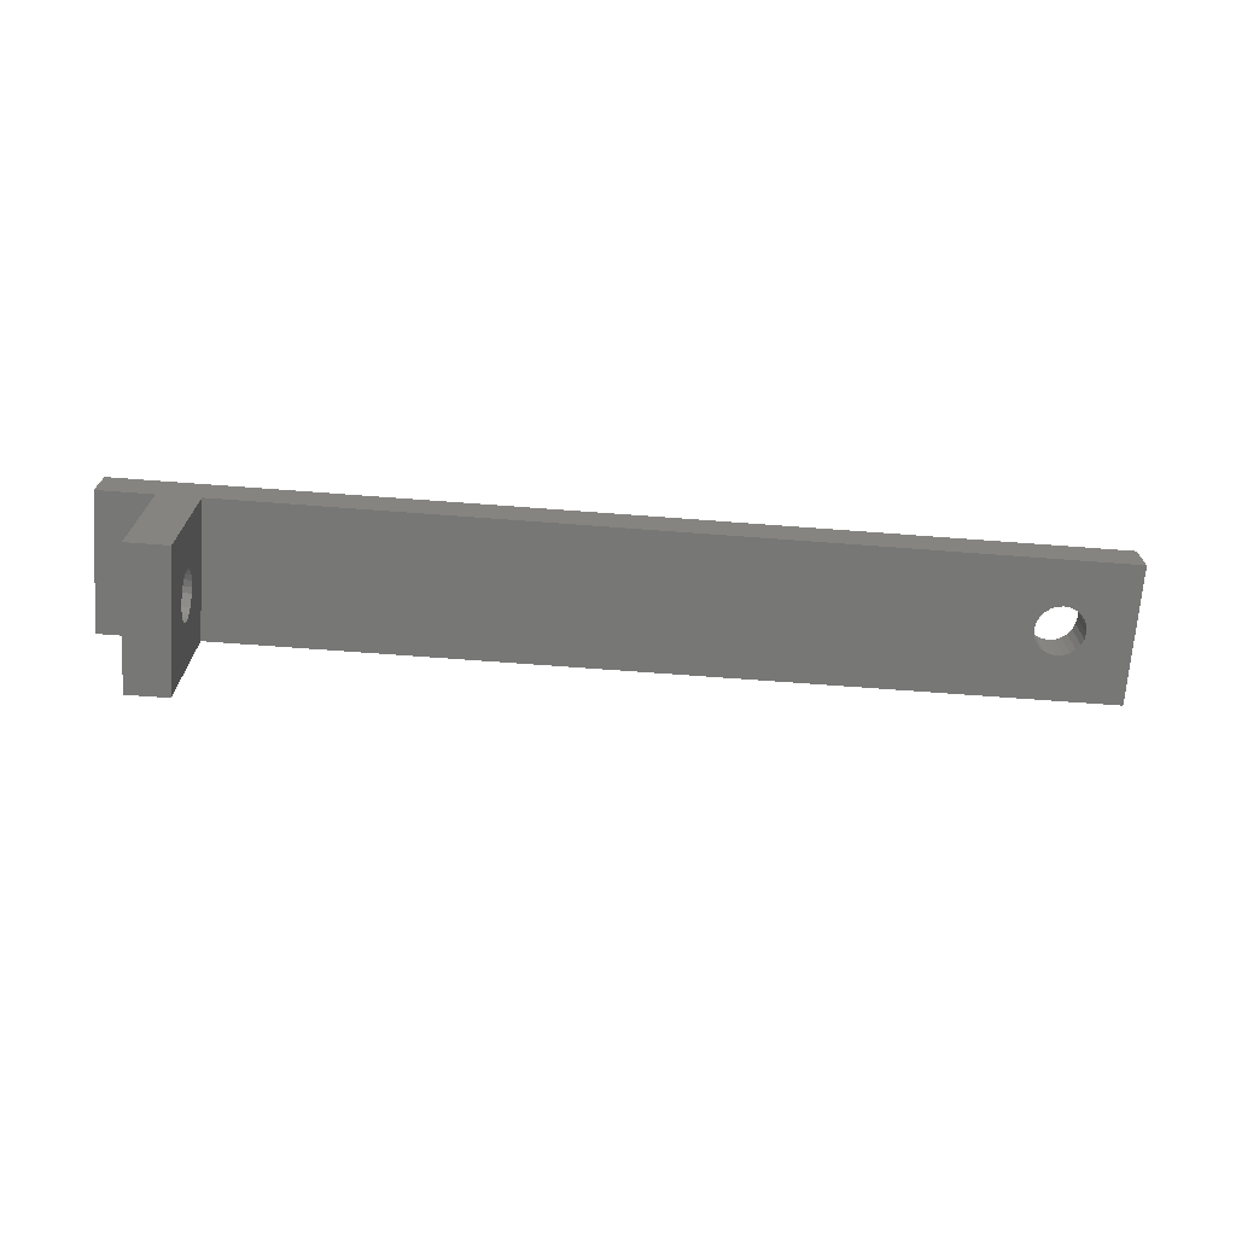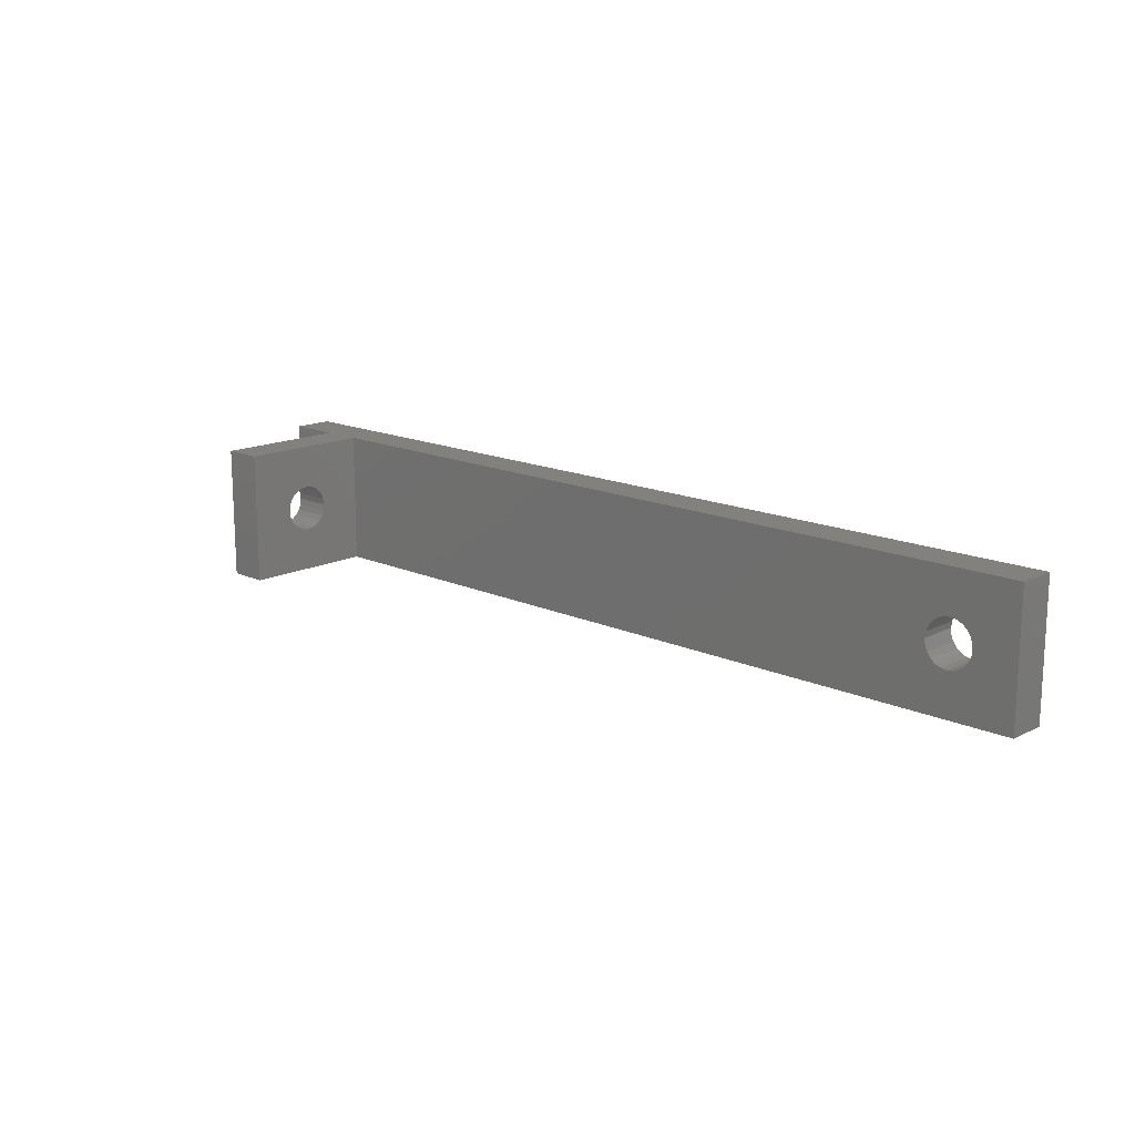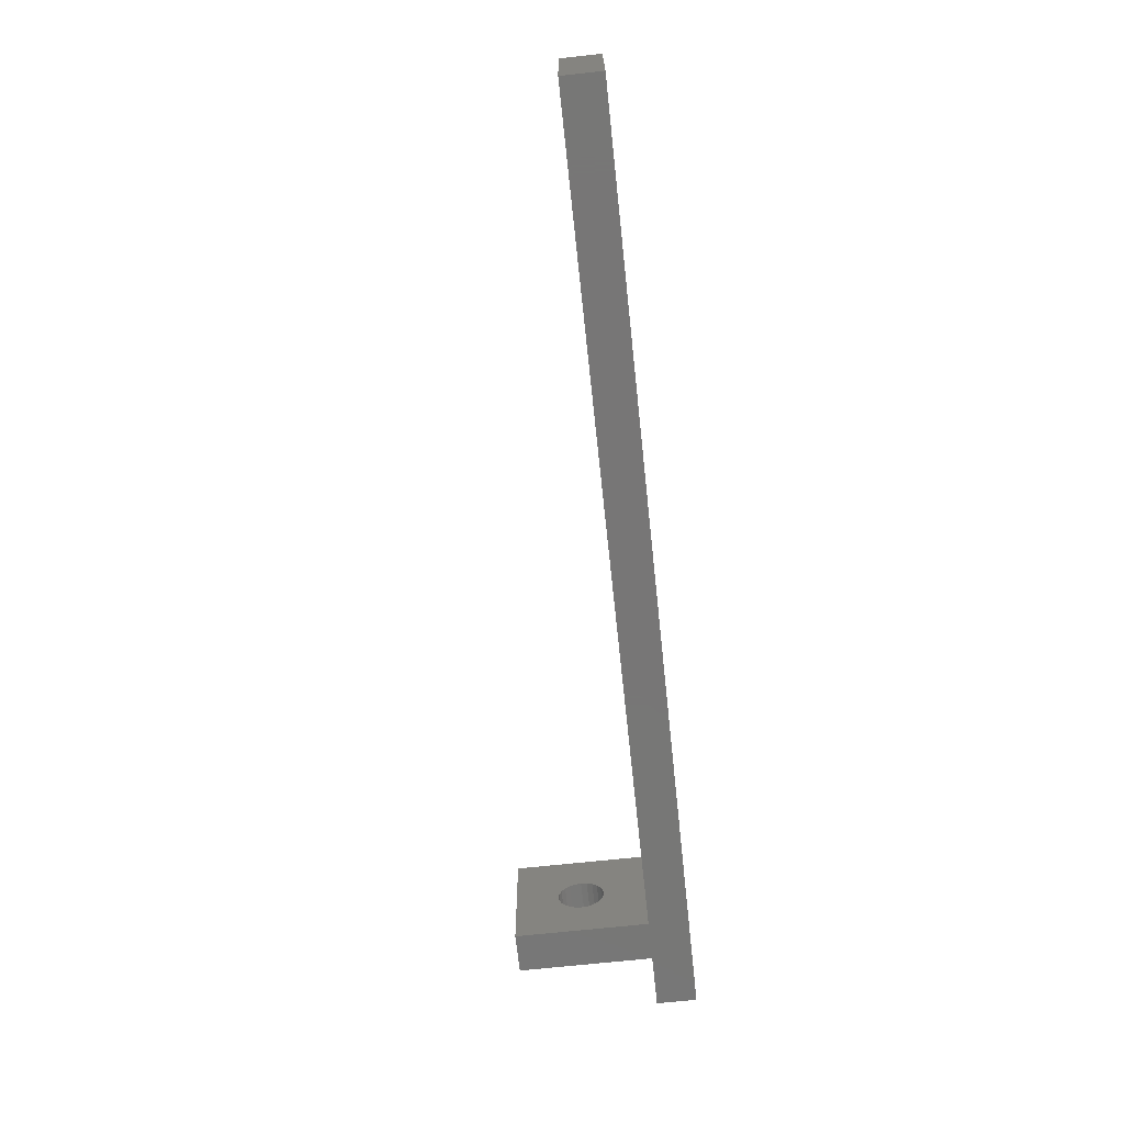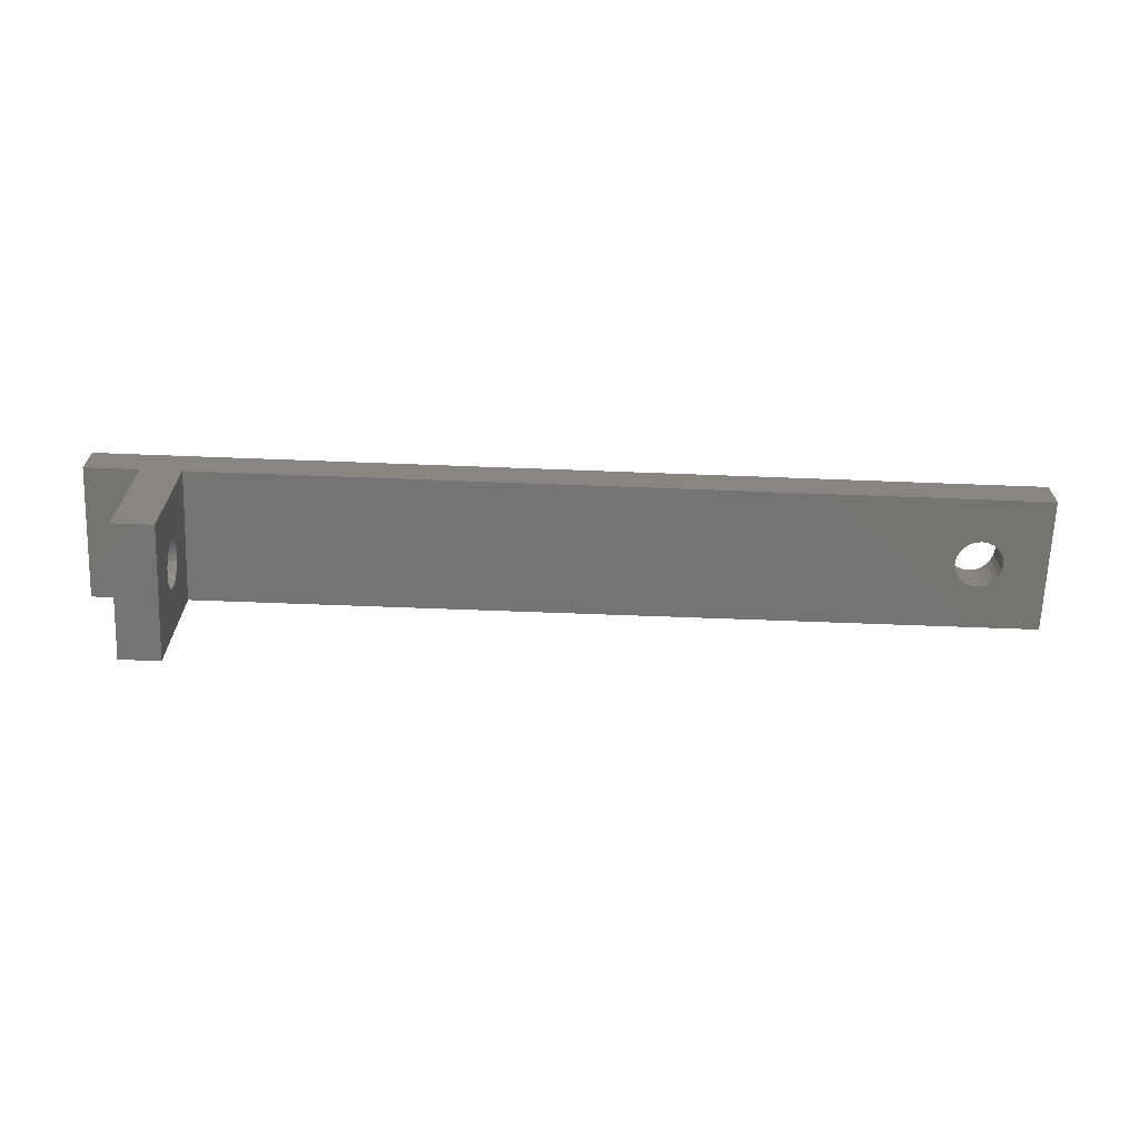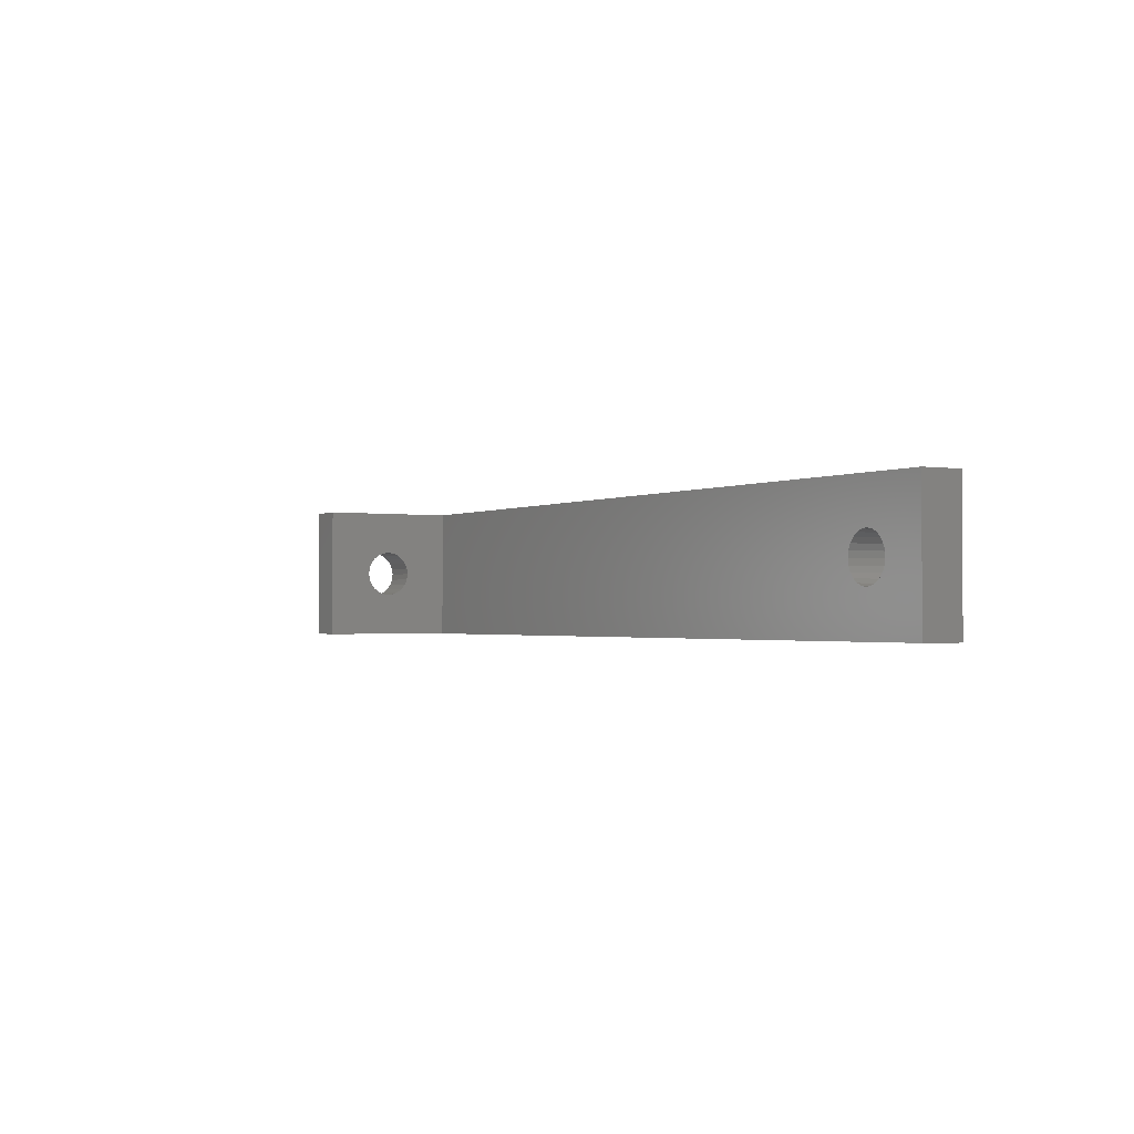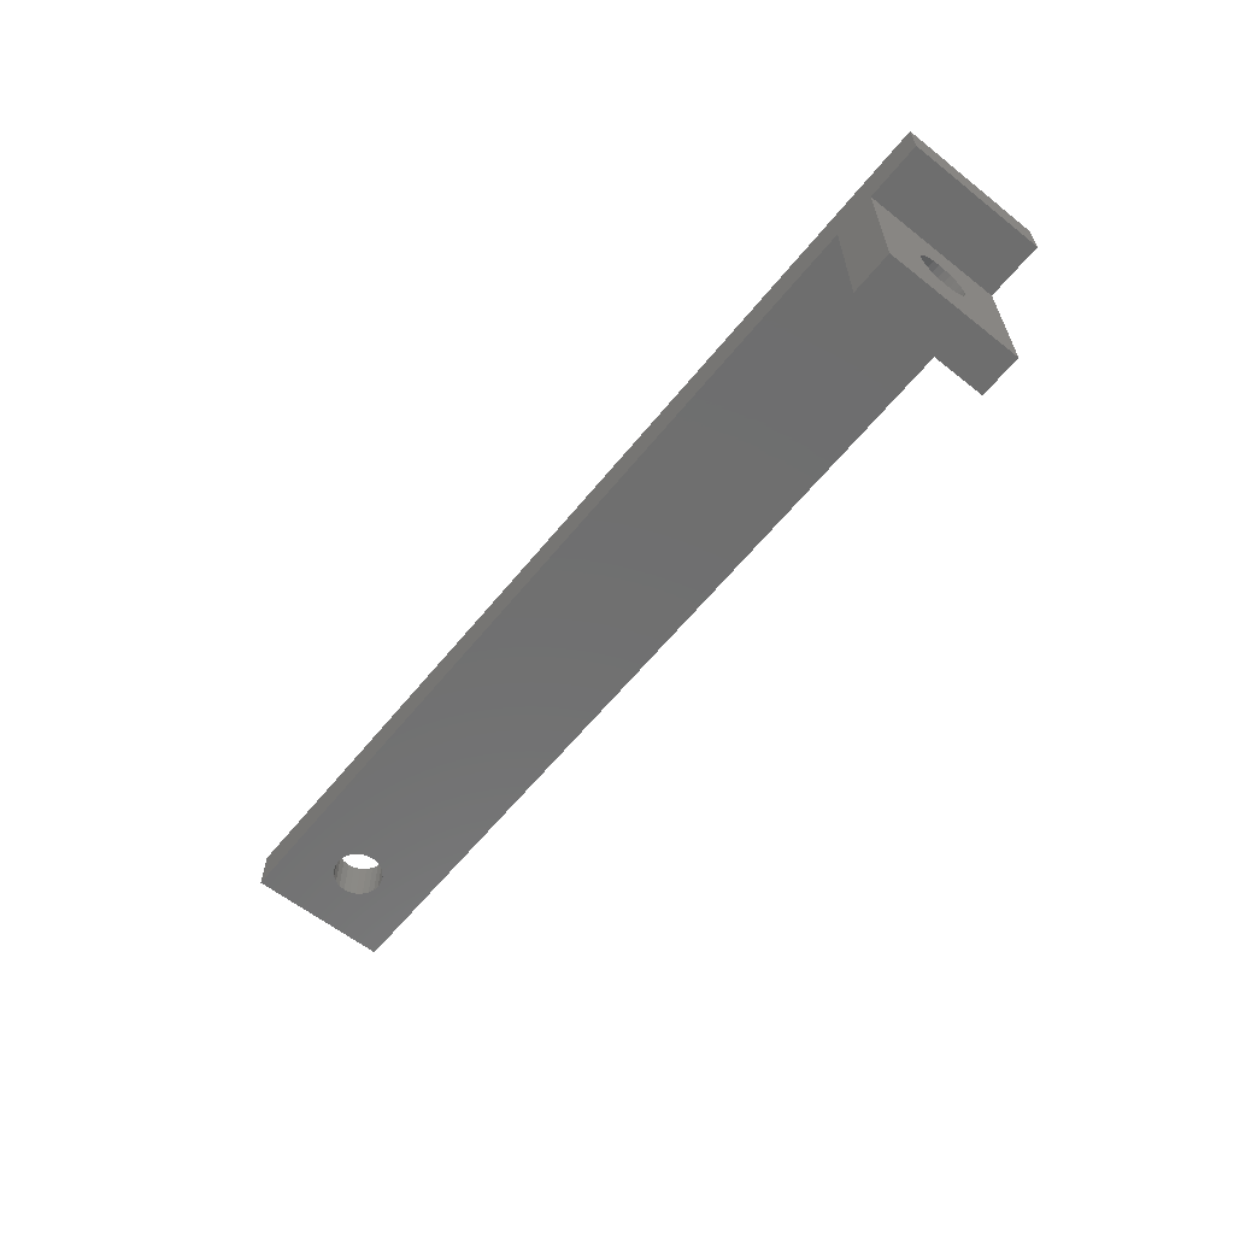
<metadata>
{"format":"stl","ext":"stl","renderer":"f3d","projection":"perspective","resolution":1024,"background":"white","views":[{"elev":-69.9,"azim":-4.3,"up":"+Y"},{"elev":15.4,"azim":43.8,"up":"+Z"},{"elev":-69.1,"azim":96.2,"up":"+Z"},{"elev":-66.4,"azim":-2.2,"up":"+Y"},{"elev":-1.4,"azim":60.4,"up":"+Z"},{"elev":-60.8,"azim":-128.8,"up":"+Y"}]}
</metadata>
<code>
# stl→obj: 112 verts, 228 faces
v -27.5 -6.5 10
v -27.5 3.5 10
v -30.5 -6.5 10
v -30.5 3.5 10
v 34.5 3.5 10
v 34.5 6.5 10
v -34.5 6.5 10
v -34.5 3.5 10
v 34.5 6.5 0
v 34.5 3.5 0
v -34.5 6.5 0
v -27.5 3.5 0
v -30.5 3.5 0
v -27.5 -6.5 0
v -34.5 3.5 0
v -30.5 -6.5 0
v 29.5 3.5 6.75
v 29.95 3.5 6.69
v 30.38 3.5 6.516
v 30.74 3.5 6.237
v 31.02 3.5 5.875
v 31.19 3.5 5.453
v 31.25 3.5 5
v 31.19 3.5 4.547
v 31.02 3.5 4.125
v 30.74 3.5 3.763
v 30.38 3.5 3.484
v 29.95 3.5 3.31
v 29.5 3.5 3.25
v 29.05 3.5 6.69
v 28.62 3.5 6.516
v 28.26 3.5 6.237
v 27.98 3.5 5.875
v 27.81 3.5 5.453
v 27.75 3.5 5
v 27.81 3.5 4.547
v 27.98 3.5 4.125
v 28.26 3.5 3.763
v 28.62 3.5 3.484
v 29.05 3.5 3.31
v -27.5 0.01554 4.125
v -27.5 -0.2626 3.763
v -27.5 -0.625 3.484
v -27.5 0.1904 4.547
v -27.5 0.25 5
v -27.5 -1.047 3.31
v -27.5 -1.5 3.25
v -27.5 -1.953 3.31
v -27.5 -2.375 3.484
v -27.5 -2.737 3.763
v -27.5 -3.016 4.125
v -27.5 -3.19 4.547
v -27.5 -3.25 5
v -27.5 -0.625 6.516
v -27.5 -0.2626 6.237
v -27.5 0.01554 5.875
v -27.5 0.1904 5.453
v -27.5 -1.047 6.69
v -27.5 -1.5 6.75
v -27.5 -1.953 6.69
v -27.5 -2.375 6.516
v -27.5 -2.737 6.237
v -27.5 -3.016 5.875
v -27.5 -3.19 5.453
v -30.5 -3.19 4.547
v -30.5 -3.016 4.125
v -30.5 0.25 5
v -30.5 0.1904 4.547
v -30.5 -1.047 3.31
v -30.5 -0.625 3.484
v -30.5 -2.375 3.484
v -30.5 -1.953 3.31
v -30.5 -3.19 5.453
v -30.5 -3.25 5
v -30.5 -0.625 6.516
v -30.5 -1.047 6.69
v -30.5 -0.2626 6.237
v -30.5 0.01554 5.875
v -30.5 0.1904 5.453
v -30.5 -0.2626 3.763
v -30.5 -1.5 6.75
v -30.5 -2.737 3.763
v -30.5 -3.016 5.875
v -30.5 -2.375 6.516
v -30.5 -2.737 6.237
v -30.5 0.01554 4.125
v -30.5 -1.953 6.69
v -30.5 -1.5 3.25
v 29.5 6.5 6.75
v 29.05 6.5 6.69
v 28.62 6.5 6.516
v 28.26 6.5 6.237
v 27.98 6.5 5.875
v 27.81 6.5 5.453
v 27.75 6.5 5
v 27.81 6.5 4.547
v 27.98 6.5 4.125
v 28.26 6.5 3.763
v 28.62 6.5 3.484
v 29.05 6.5 3.31
v 29.5 6.5 3.25
v 31.02 6.5 5.875
v 30.74 6.5 6.237
v 30.38 6.5 6.516
v 29.95 6.5 6.69
v 31.19 6.5 5.453
v 31.25 6.5 5
v 31.19 6.5 4.547
v 31.02 6.5 4.125
v 30.74 6.5 3.763
v 30.38 6.5 3.484
v 29.95 6.5 3.31
f 1 2 3
f 4 3 2
f 5 6 2
f 7 2 6
f 4 2 7
f 8 4 7
f 9 10 11
f 12 11 10
f 13 11 12
f 14 13 12
f 15 11 13
f 13 14 16
f 1 3 14
f 16 14 3
f 2 17 5
f 18 5 17
f 19 5 18
f 20 5 19
f 21 5 20
f 10 5 21
f 22 10 21
f 23 10 22
f 24 10 23
f 25 10 24
f 26 10 25
f 27 10 26
f 28 10 27
f 29 10 28
f 2 12 17
f 30 17 12
f 31 30 12
f 32 31 12
f 33 32 12
f 34 33 12
f 35 34 12
f 36 35 12
f 37 36 12
f 38 37 12
f 39 38 12
f 40 39 12
f 29 40 12
f 10 29 12
f 9 6 10
f 5 10 6
f 2 41 12
f 42 12 41
f 43 12 42
f 14 12 43
f 44 41 2
f 45 44 2
f 46 14 43
f 47 14 46
f 48 14 47
f 49 14 48
f 50 14 49
f 51 14 50
f 52 14 51
f 53 14 52
f 1 54 2
f 55 2 54
f 56 2 55
f 57 2 56
f 45 2 57
f 58 54 1
f 59 58 1
f 60 59 1
f 61 60 1
f 62 61 1
f 63 62 1
f 64 63 1
f 53 64 1
f 14 53 1
f 65 52 66
f 51 66 52
f 45 67 44
f 68 44 67
f 46 43 69
f 70 69 43
f 49 48 71
f 72 71 48
f 73 64 74
f 53 74 64
f 54 58 75
f 76 75 58
f 55 54 77
f 75 77 54
f 56 78 57
f 79 57 78
f 43 42 70
f 80 70 42
f 58 59 76
f 81 76 59
f 50 49 82
f 71 82 49
f 74 53 65
f 52 65 53
f 83 63 73
f 64 73 63
f 61 62 84
f 85 84 62
f 41 86 42
f 80 42 86
f 59 60 81
f 87 81 60
f 85 62 83
f 63 83 62
f 60 61 87
f 84 87 61
f 47 46 88
f 69 88 46
f 55 77 56
f 78 56 77
f 57 79 45
f 67 45 79
f 44 68 41
f 86 41 68
f 48 47 72
f 88 72 47
f 66 51 82
f 50 82 51
f 7 11 8
f 15 8 11
f 4 8 13
f 15 13 8
f 13 78 4
f 77 4 78
f 75 4 77
f 3 4 75
f 79 78 13
f 67 79 13
f 76 3 75
f 81 3 76
f 87 3 81
f 84 3 87
f 85 3 84
f 83 3 85
f 73 3 83
f 74 3 73
f 16 70 13
f 80 13 70
f 86 13 80
f 68 13 86
f 67 13 68
f 69 70 16
f 88 69 16
f 72 88 16
f 71 72 16
f 82 71 16
f 66 82 16
f 65 66 16
f 74 65 16
f 3 74 16
f 7 6 11
f 89 11 6
f 90 11 89
f 91 11 90
f 92 11 91
f 93 11 92
f 94 11 93
f 95 11 94
f 96 11 95
f 97 11 96
f 98 11 97
f 99 11 98
f 100 11 99
f 101 11 100
f 9 102 6
f 103 6 102
f 104 6 103
f 105 6 104
f 89 6 105
f 106 102 9
f 107 106 9
f 108 107 9
f 109 108 9
f 110 109 9
f 111 110 9
f 112 111 9
f 101 112 9
f 11 101 9
f 103 20 104
f 19 104 20
f 102 21 103
f 20 103 21
f 102 106 21
f 22 21 106
f 106 107 22
f 23 22 107
f 108 24 107
f 23 107 24
f 109 25 108
f 24 108 25
f 109 110 25
f 26 25 110
f 110 111 26
f 27 26 111
f 111 112 27
f 28 27 112
f 112 101 28
f 29 28 101
f 101 100 29
f 40 29 100
f 100 99 40
f 39 40 99
f 99 98 39
f 38 39 98
f 97 37 98
f 38 98 37
f 97 96 37
f 36 37 96
f 96 95 36
f 35 36 95
f 95 94 35
f 34 35 94
f 93 33 94
f 34 94 33
f 93 92 33
f 32 33 92
f 91 31 92
f 32 92 31
f 90 30 91
f 31 91 30
f 89 17 90
f 30 90 17
f 105 18 89
f 17 89 18
f 104 19 105
f 18 105 19

</code>
